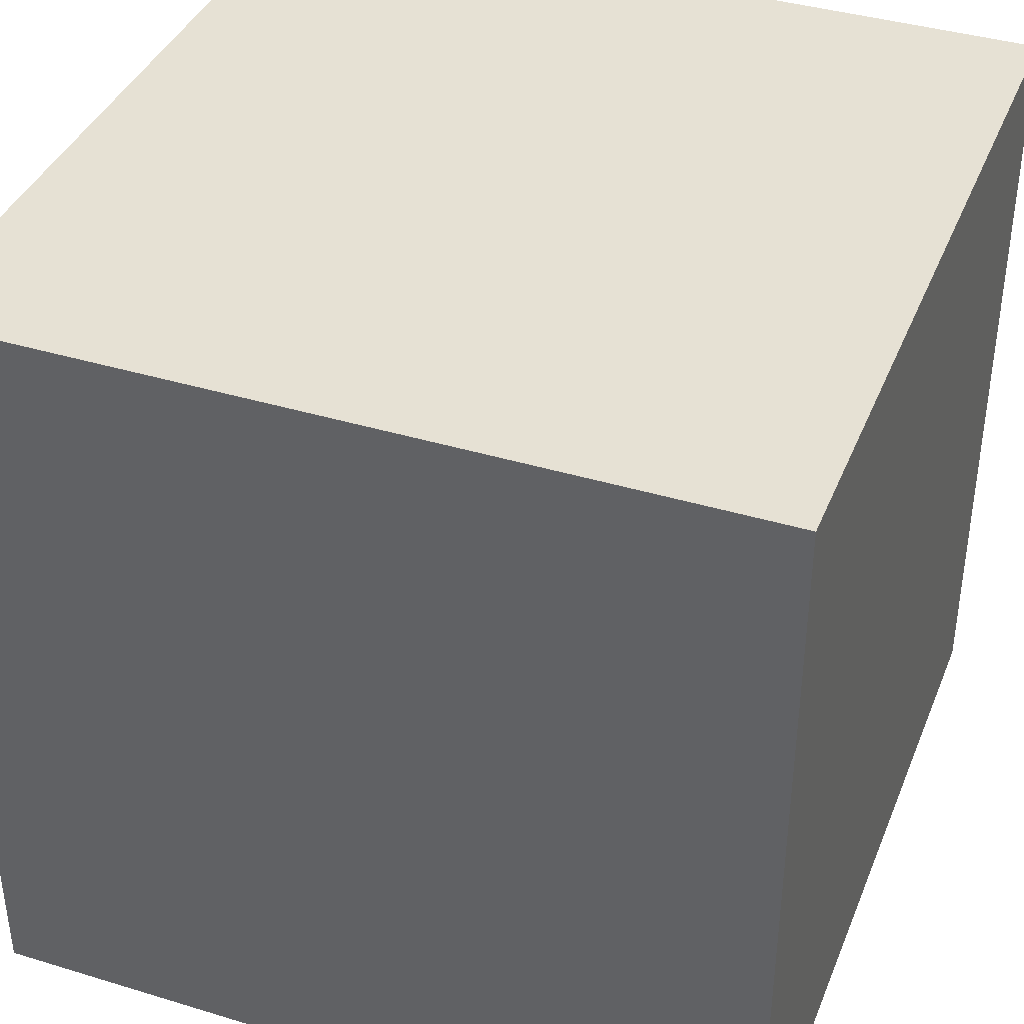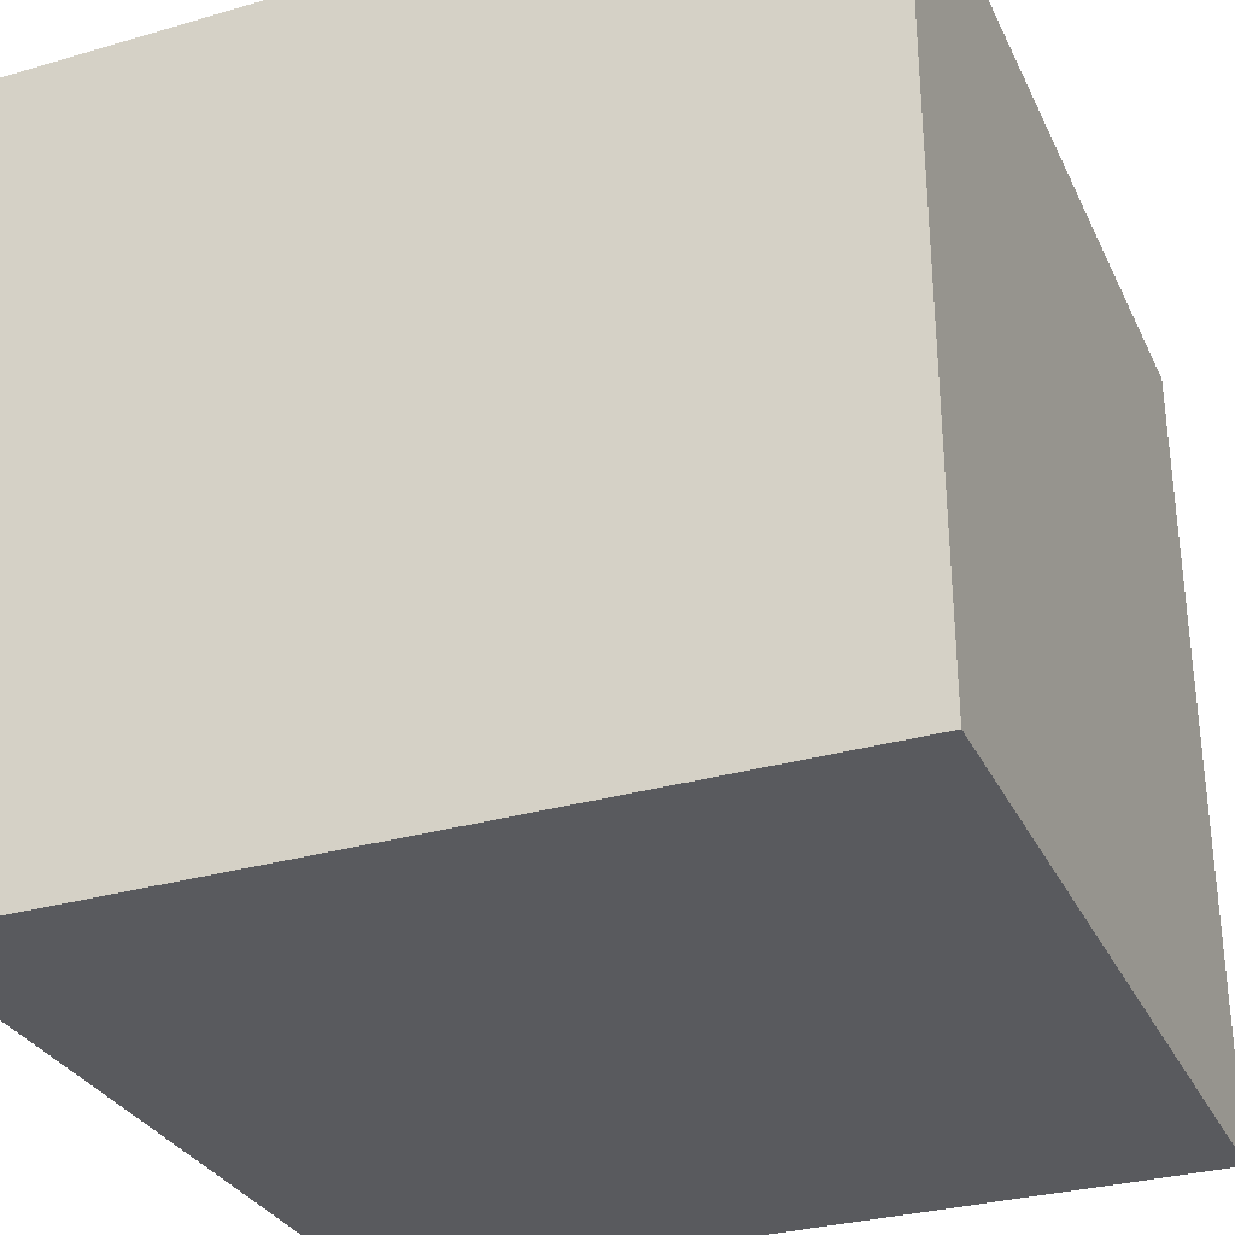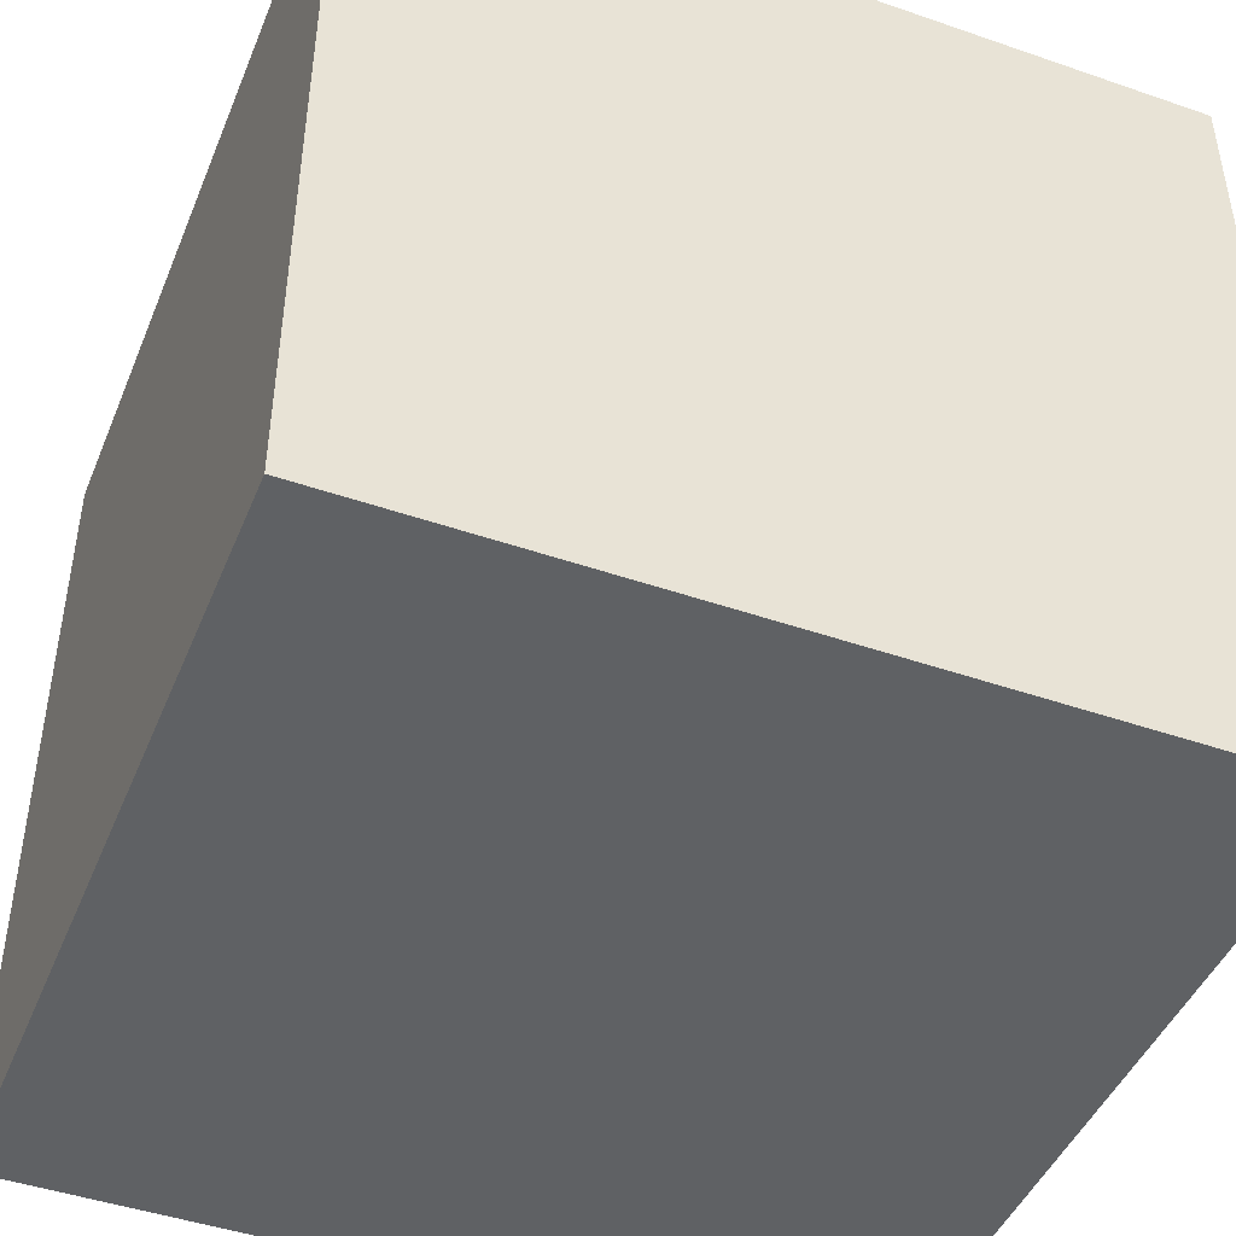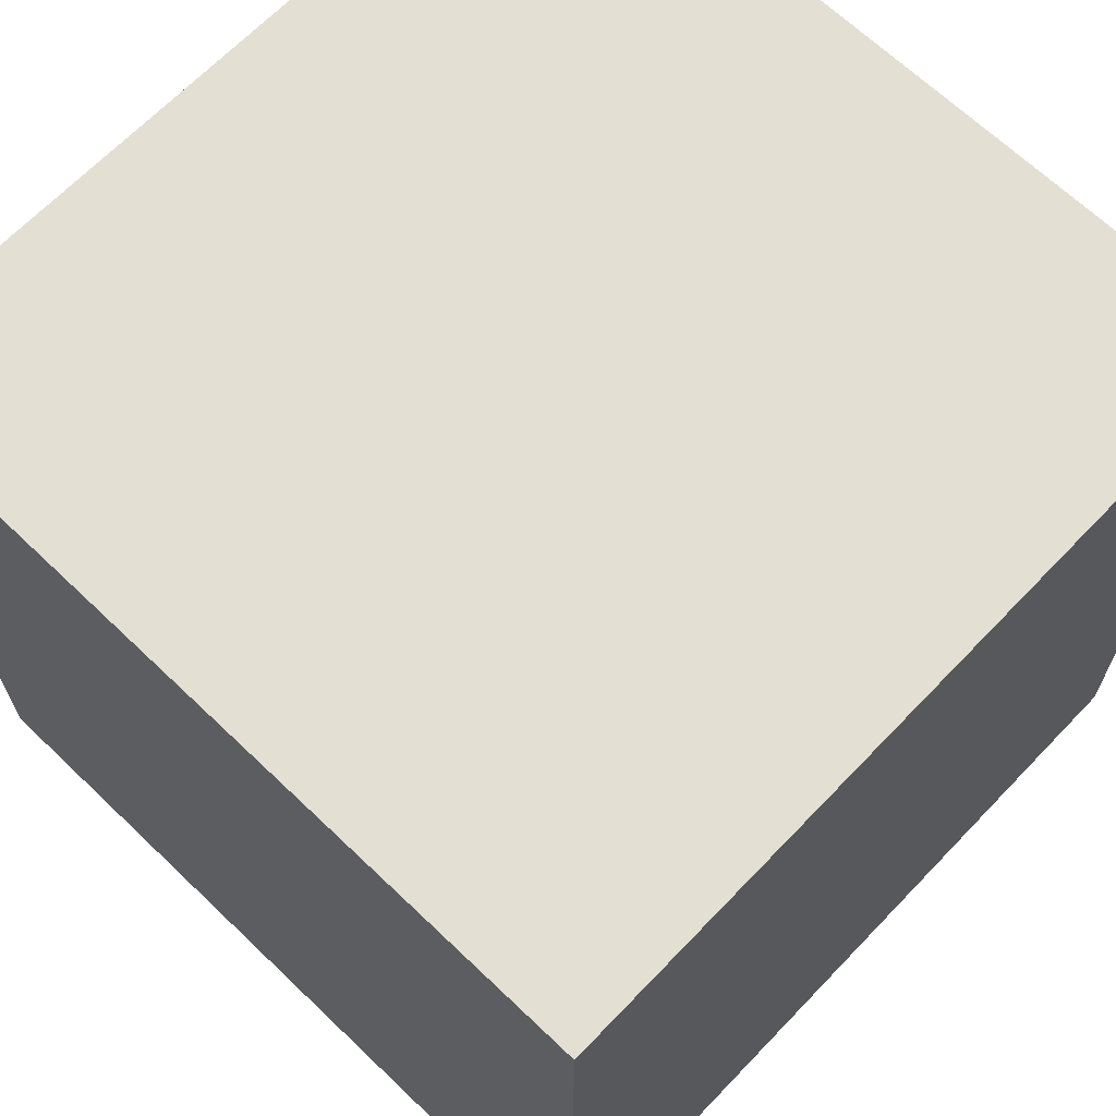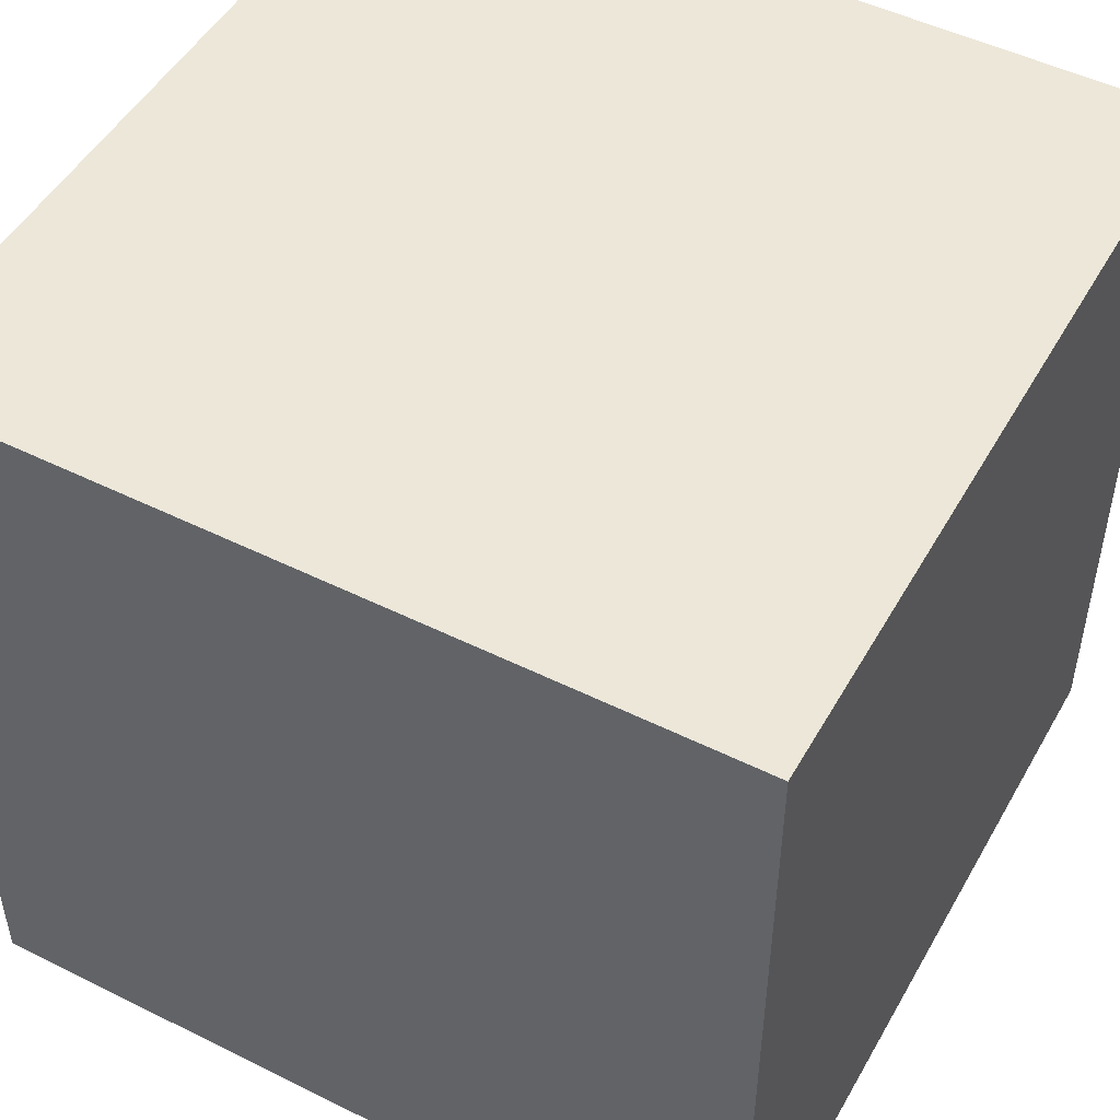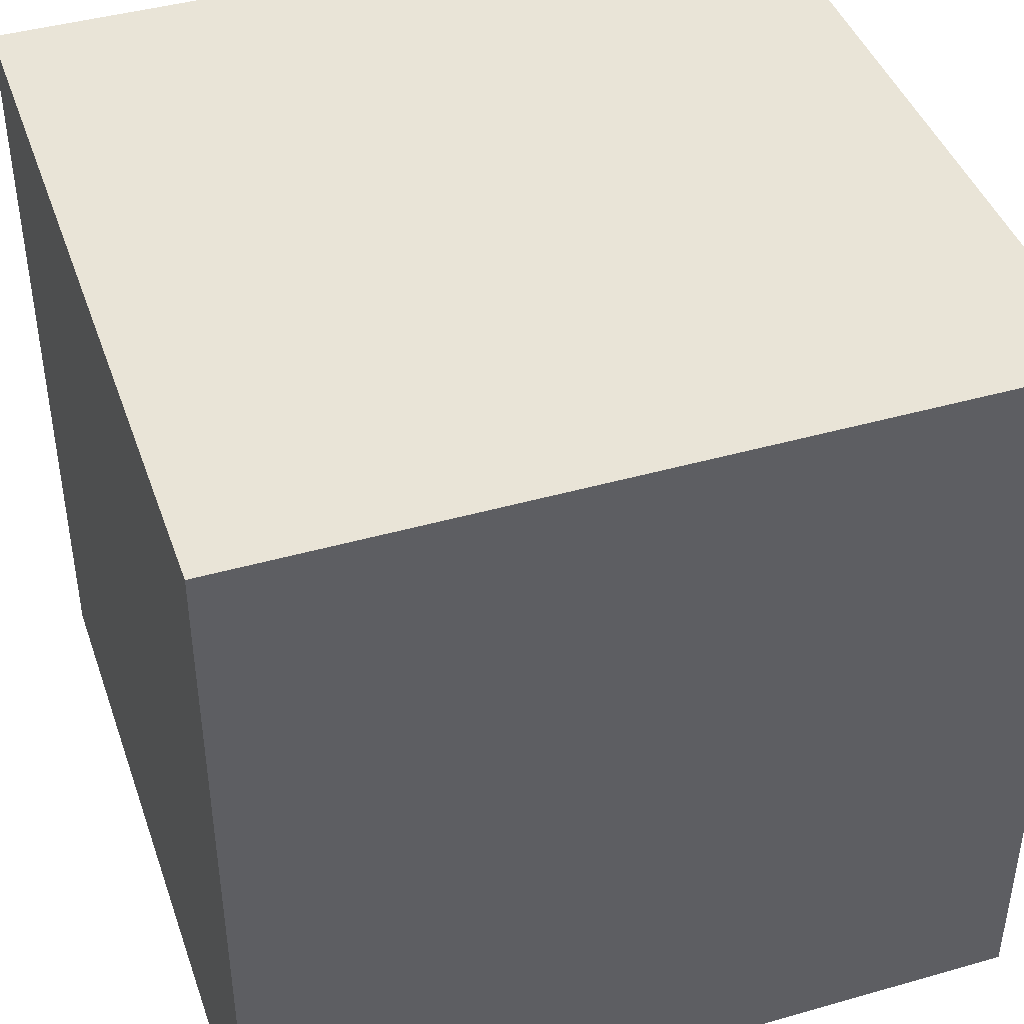
<metadata>
{"format":"obj","ext":"obj","renderer":"f3d","projection":"perspective","resolution":1024,"background":"white","views":[{"elev":39.1,"azim":-159.2,"up":"+Y"},{"elev":-31.3,"azim":-157.6,"up":"+Y"},{"elev":-45.6,"azim":-21.7,"up":"+Z"},{"elev":66.8,"azim":133.8,"up":"+Y"},{"elev":49.6,"azim":118.7,"up":"+Y"},{"elev":42.9,"azim":71.3,"up":"+Z"}]}
</metadata>
<code>
o Cube
v 19 -19 -19
v 19 -19 19
v -19 -19 19
v -19 -19 -19
v 19 19 -19
v 19 19 19
v -19 19 19
v -19 19 -19
f 1 2 3 4
f 5 8 7 6
f 1 5 6 2
f 2 6 7 3
f 3 7 8 4
f 5 1 4 8

</code>
